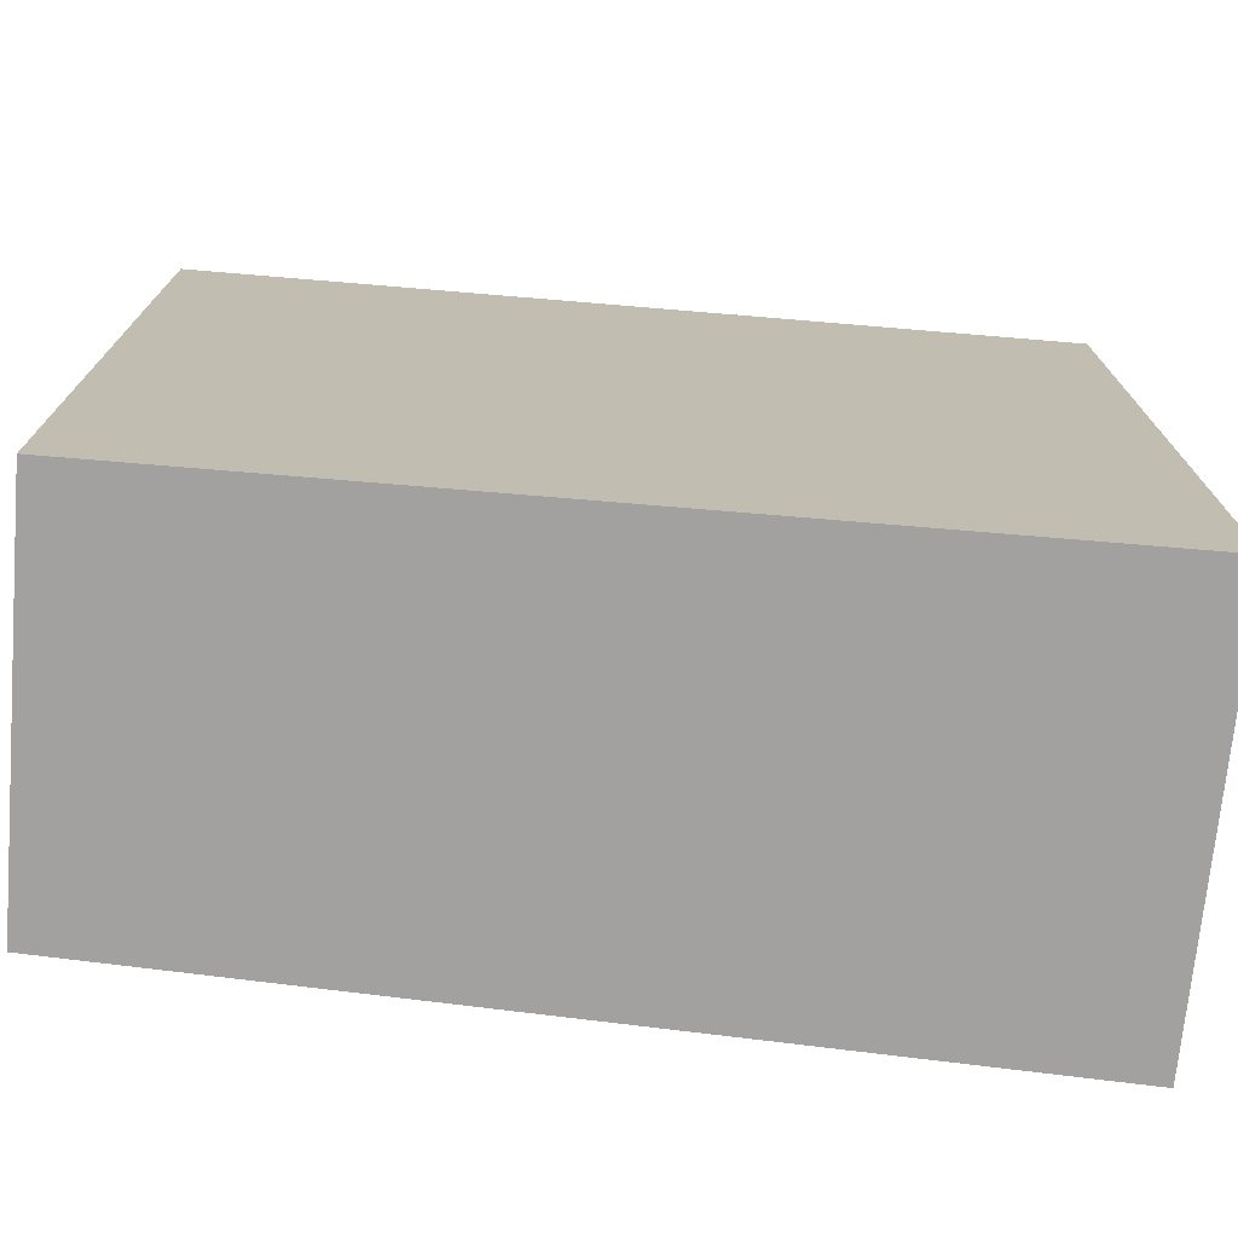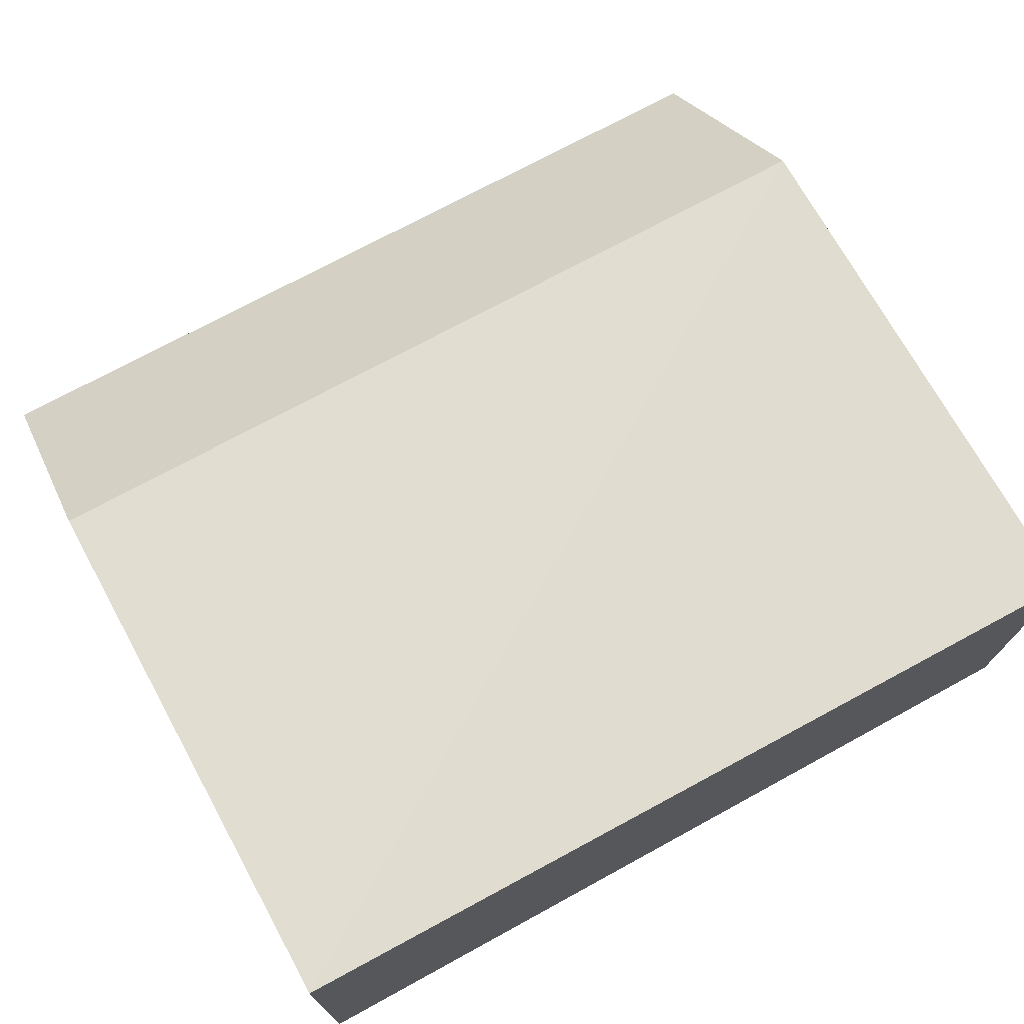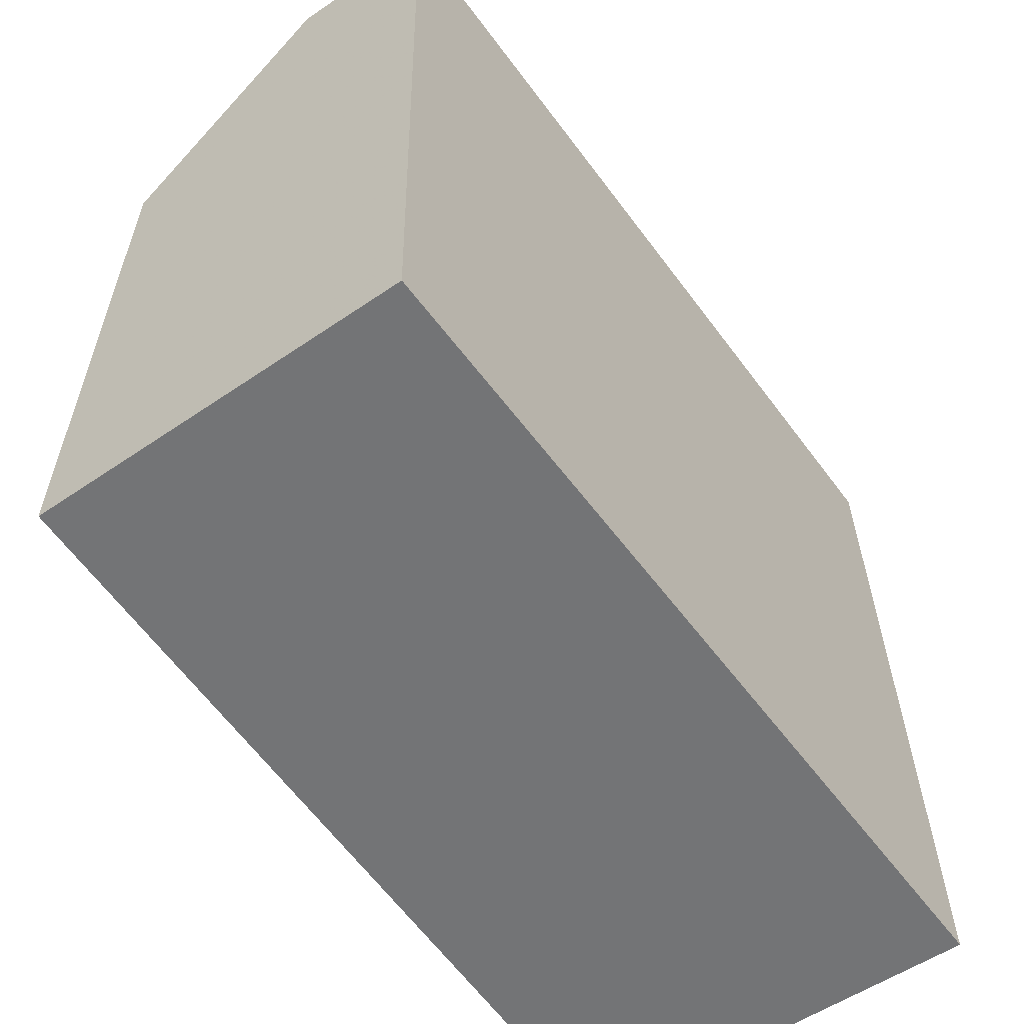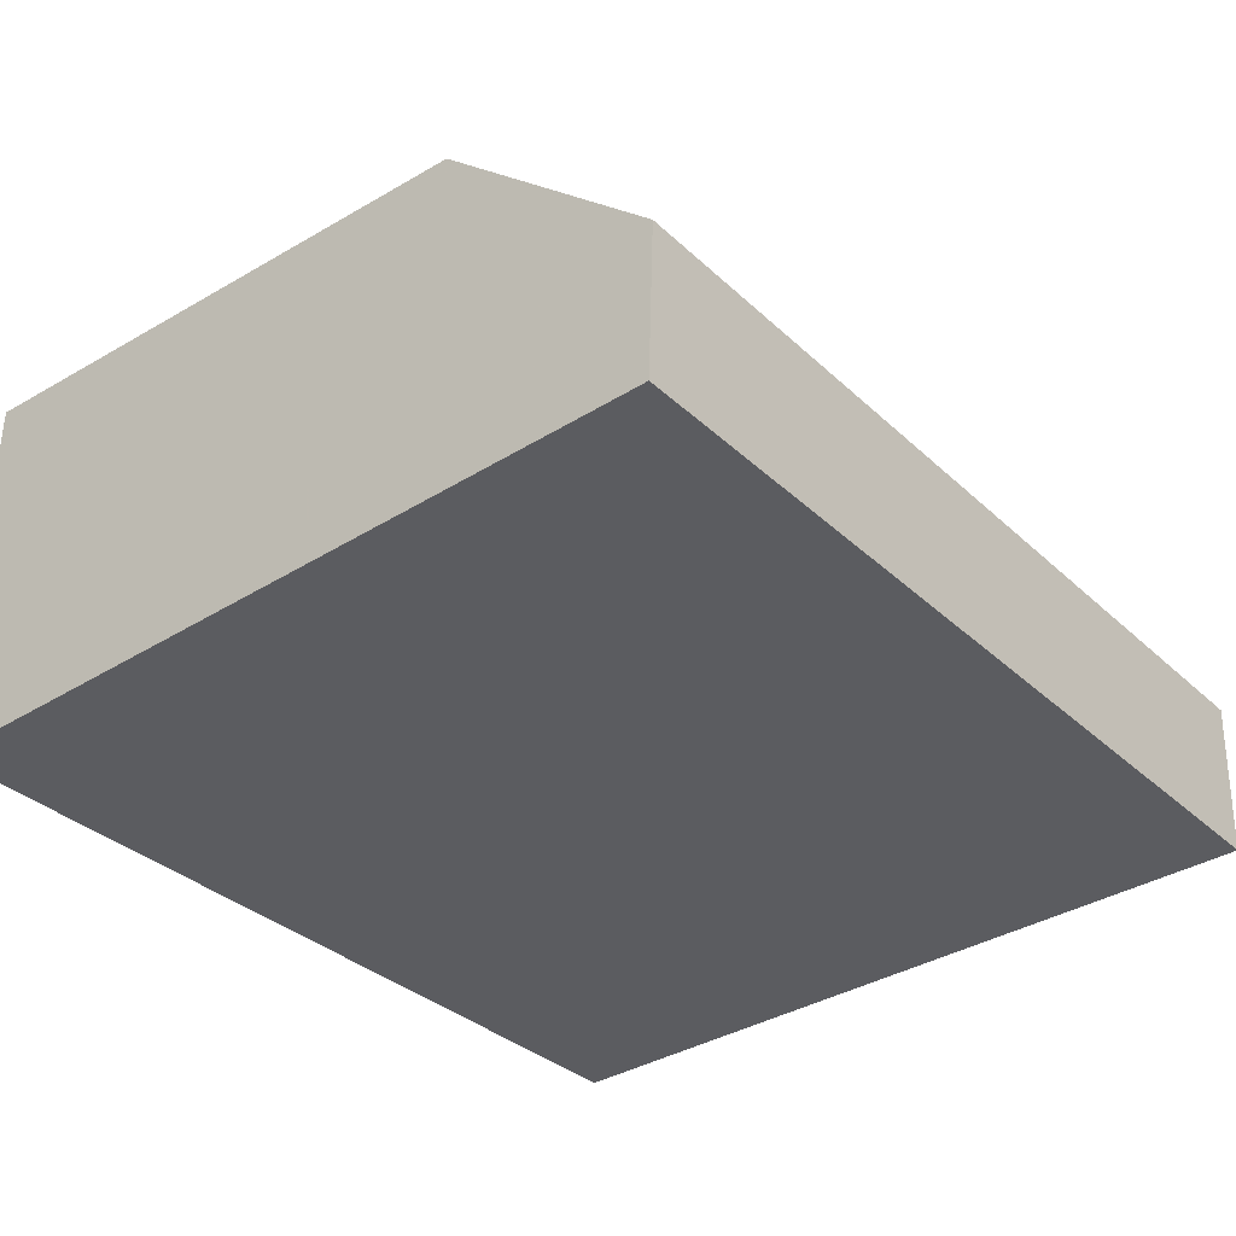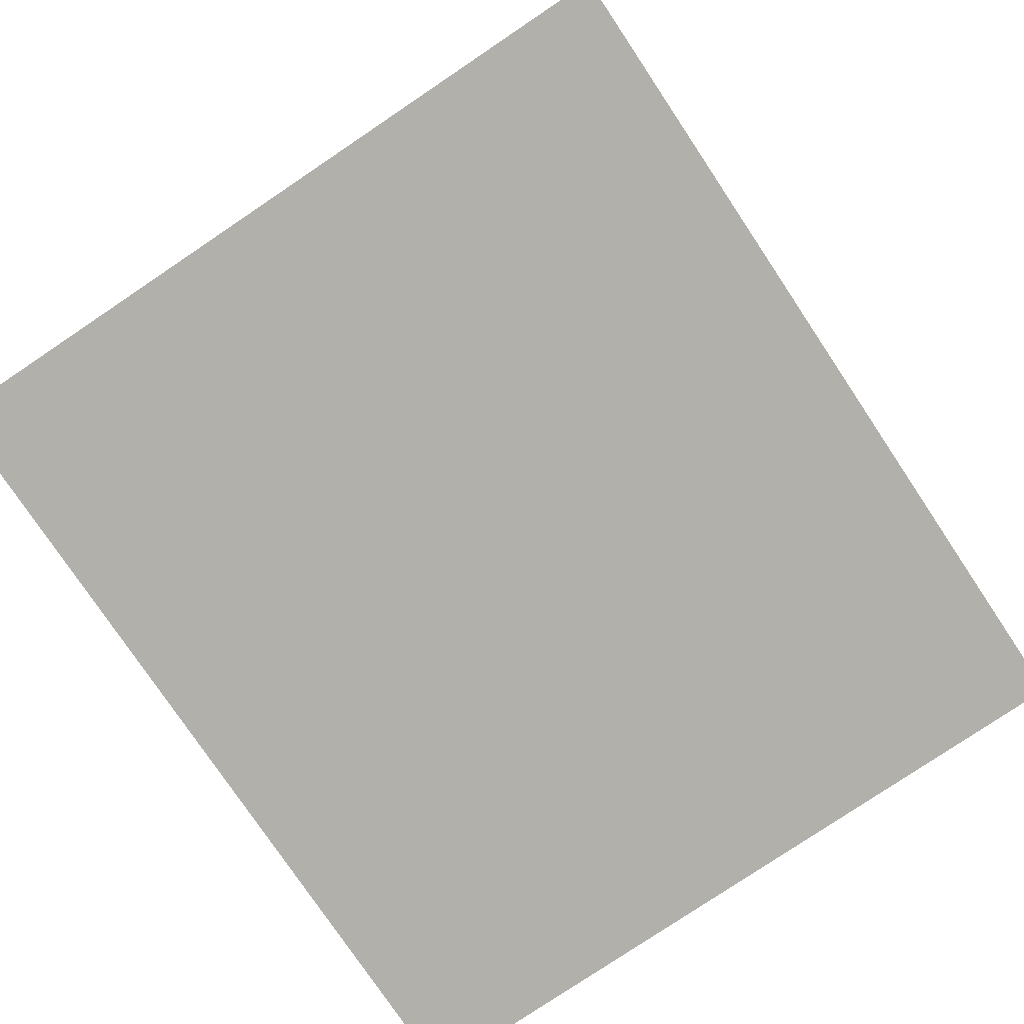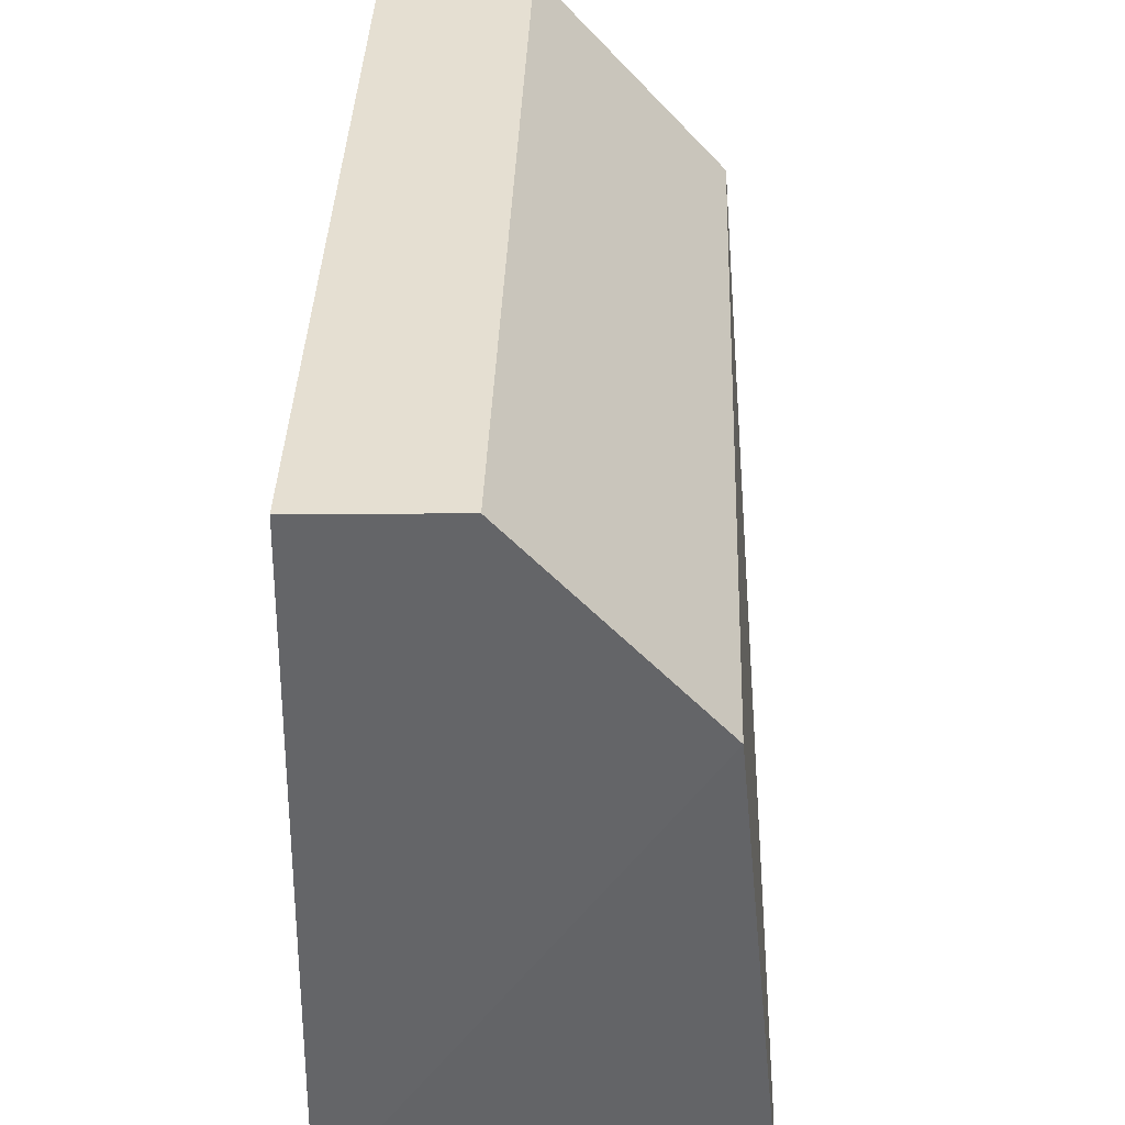
<metadata>
{"format":"obj","ext":"obj","renderer":"f3d","projection":"perspective","resolution":1024,"background":"white","views":[{"elev":-72.3,"azim":175.2,"up":"+Y"},{"elev":72.8,"azim":-28.6,"up":"+Z"},{"elev":-56.2,"azim":125.7,"up":"+Y"},{"elev":-34.3,"azim":129.1,"up":"+Z"},{"elev":-77.7,"azim":123.8,"up":"+Z"},{"elev":38.3,"azim":-88.0,"up":"+Y"}]}
</metadata>
<code>
v -0.1591 0.1448 0.0146
v -0.1591 0.1448 -0.01822
v -0.1591 0.2121 -0.003832
v -0.2348 0.2121 -0.003832
v -0.2348 0.1448 -0.01822
v -0.1591 0.2117 -0.01691
v -0.2348 0.1934 0.0131
v -0.2348 0.2117 -0.01691
v -0.1591 0.1934 0.0131
v -0.2345 0.1448 0.01792
f 1 2 3
f 6 3 2
f 6 4 3
f 6 2 5
f 7 3 4
f 7 4 5
f 8 6 5
f 8 5 4
f 8 4 6
f 9 1 3
f 9 3 7
f 10 7 5
f 10 9 7
f 10 1 9
f 10 5 2
f 10 2 1

</code>
